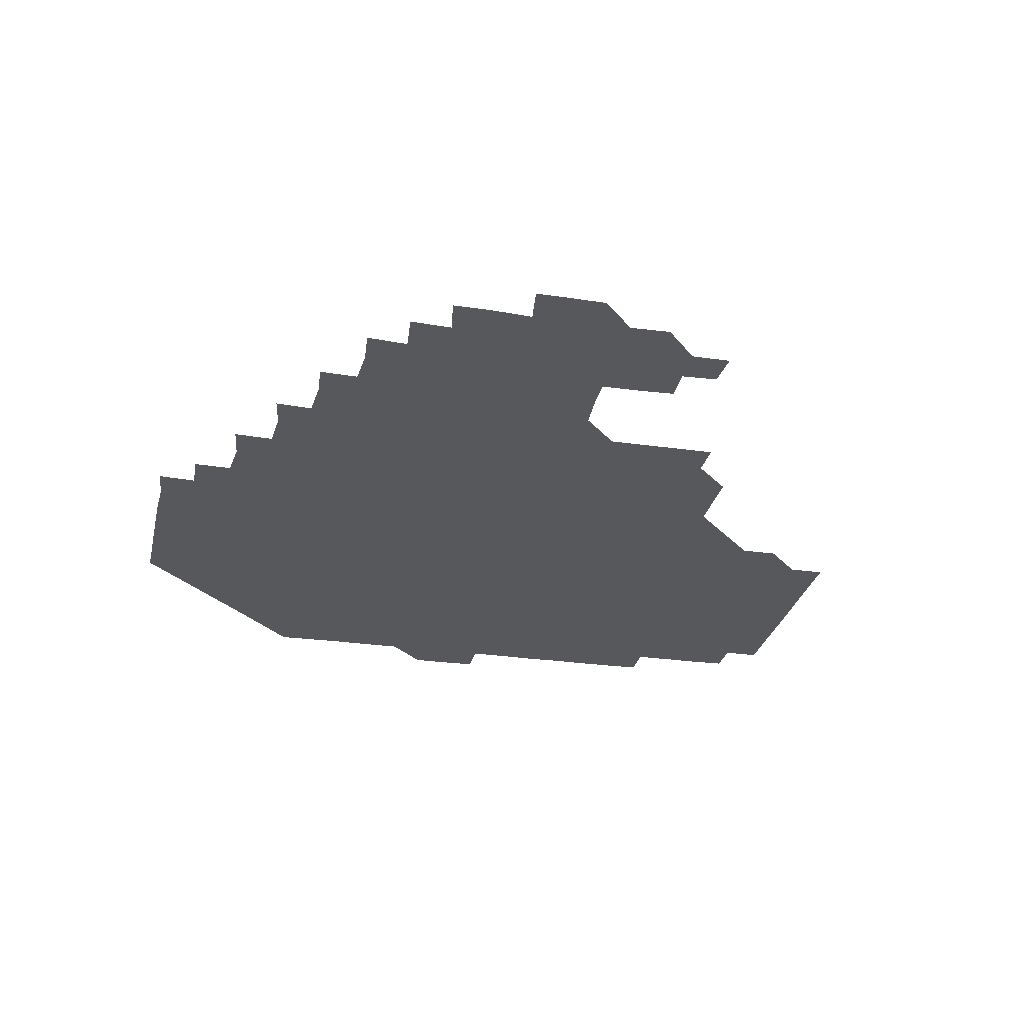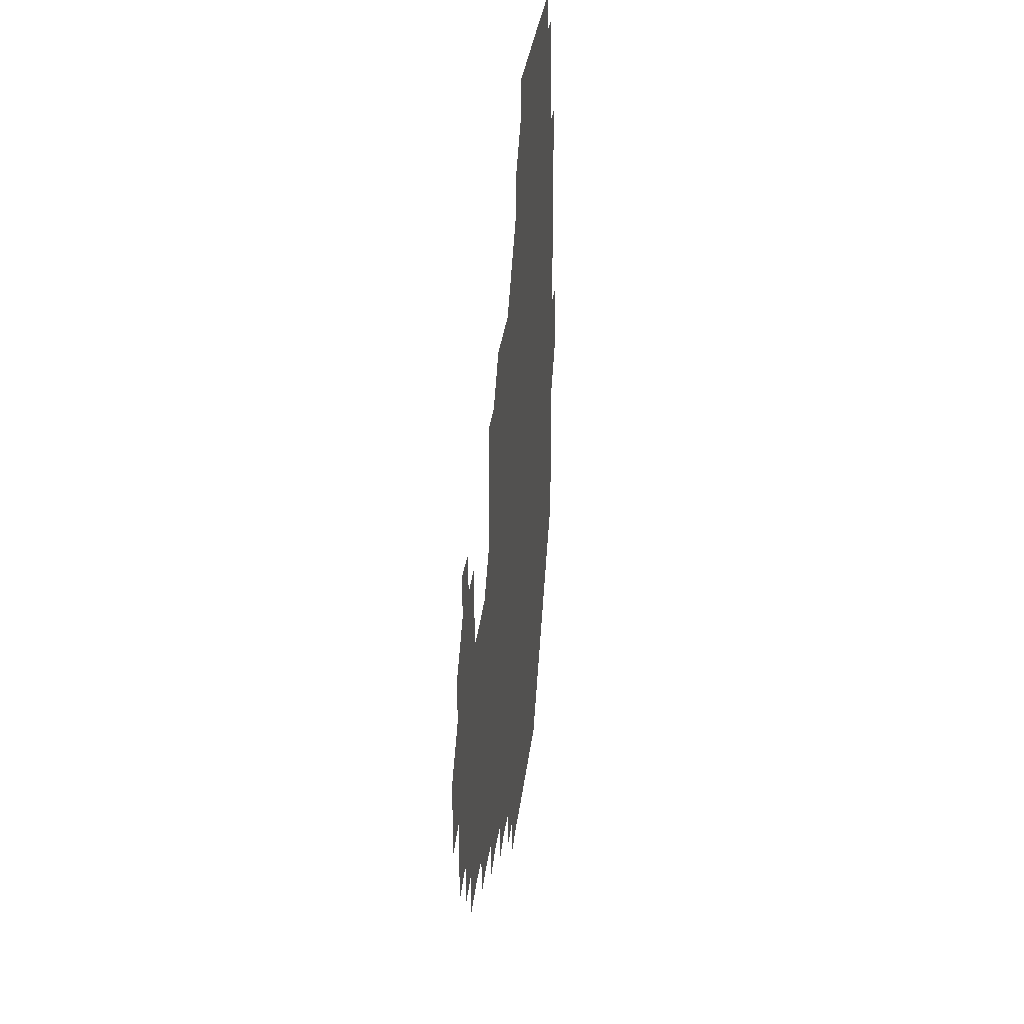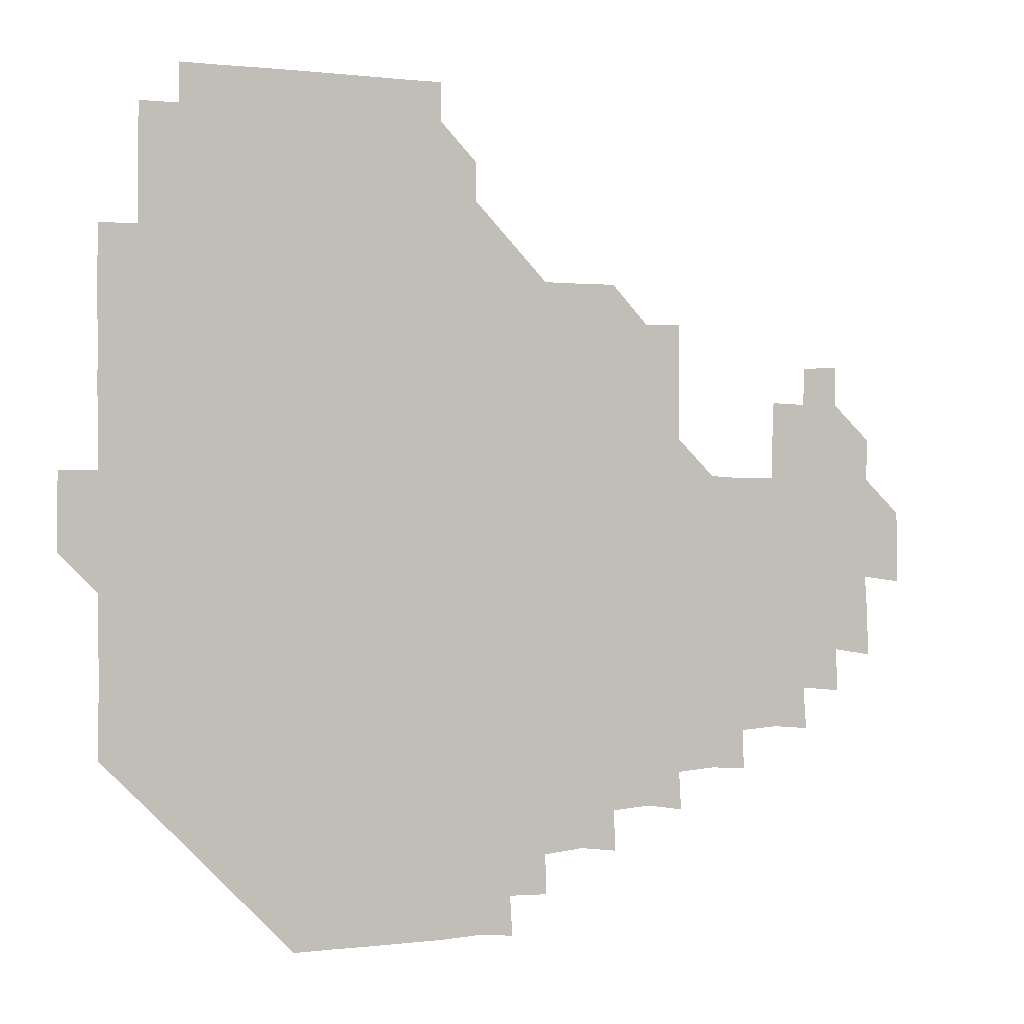
<metadata>
{"format":"obj","ext":"obj","renderer":"f3d","projection":"perspective","resolution":1024,"background":"white","views":[{"elev":-28.0,"azim":77.8,"up":"+Z"},{"elev":29.4,"azim":96.2,"up":"+Y"},{"elev":0.1,"azim":-25.8,"up":"+Y"}]}
</metadata>
<code>
v 195.6 256.3 0
v 195.5 271 0
v 195.8 285.6 0
v 210.4 180.8 0
v 210.7 195.4 0
v 211 210.5 0
v 210.6 225.8 0
v 210.7 241.1 0
v 210.8 256 0
v 211 271 0
v 210.8 285.7 0
v 210.7 301 0
v 210.4 316.1 0
v 210.6 331 0
v 210.4 346.1 0
v 210.4 361.1 0
v 210.7 375.3 0
v 225.4 166.1 0
v 225.7 180.9 0
v 226.2 196.1 0
v 226.1 211 0
v 226.6 226.1 0
v 226.6 241.1 0
v 226 256 0
v 226.3 271 0
v 226.2 286 0
v 226.1 301 0
v 226.3 316 0
v 226 331 0
v 226.1 346 0
v 226.2 360.9 0
v 225.6 375.5 0
v 225.7 390.7 0
v 225.5 405.8 0
v 226 420.4 0
v 240.5 151.1 0
v 240.5 165.9 0
v 241 181 0
v 240.9 196 0
v 241 211 0
v 241 226 0
v 241.7 241.1 0
v 241.1 256 0
v 241 271 0
v 240.9 286 0
v 241.5 301 0
v 241 316 0
v 241 331 0
v 241.2 346 0
v 241.2 361 0
v 241 376 0
v 241.1 391 0
v 241.1 406 0
v 241.1 420.6 0
v 241 435.6 0
v 255.6 135.8 0
v 256.1 151 0
v 256.1 166.1 0
v 256 181 0
v 256.2 196.1 0
v 256.1 211 0
v 256 226 0
v 256.2 241 0
v 256.2 256 0
v 256.1 271 0
v 256.1 286 0
v 255.9 301 0
v 256 316 0
v 256.2 331 0
v 256.1 346 0
v 256.3 361 0
v 256.1 376 0
v 256 391 0
v 256.1 406.1 0
v 256.1 421 0
v 256.3 435.7 0
v 271 120.5 0
v 271.4 136.3 0
v 271.3 151.2 0
v 271.1 166 0
v 271.2 181.1 0
v 271 196 0
v 271.1 211.1 0
v 271.1 226 0
v 271.1 241 0
v 271 256 0
v 271 271 0
v 270.9 286 0
v 271 301 0
v 271 316 0
v 271.1 331 0
v 271 346 0
v 270.8 361 0
v 271.1 376 0
v 270.9 391 0
v 271.3 406.1 0
v 271 421 0
v 271.4 435.8 0
v 285.7 105.5 0
v 286.3 121.4 0
v 286.2 136.3 0
v 286.1 151.1 0
v 286.3 166.2 0
v 286.1 181.1 0
v 286.1 196.1 0
v 286.1 211 0
v 286.2 226 0
v 286 241 0
v 286 256 0
v 285.9 271 0
v 286.1 286 0
v 286 301 0
v 286 316 0
v 286 331 0
v 286 346 0
v 286.1 361.1 0
v 286 376 0
v 286.1 391.1 0
v 286 406.1 0
v 286.1 421.1 0
v 286.2 435.9 0
v 300.7 105.6 0
v 301.2 121.6 0
v 301.1 136.3 0
v 301.1 151.1 0
v 301.1 166.1 0
v 301.1 181.1 0
v 300.9 196 0
v 301.2 211.1 0
v 301.3 226 0
v 301.1 241 0
v 301 256 0
v 300.9 271 0
v 301 286 0
v 300.9 301 0
v 301.1 316 0
v 301 331 0
v 301 346.1 0
v 301 361 0
v 301 376 0
v 301 391.1 0
v 300.9 406 0
v 301.1 421.1 0
v 301.2 435.9 0
v 316 105.5 0
v 316 121.5 0
v 316 136.3 0
v 316 151.2 0
v 316.1 166.2 0
v 316.1 181.1 0
v 316.1 196.1 0
v 316.1 211.1 0
v 316.2 226 0
v 316.1 240.9 0
v 316.1 255.9 0
v 316 271 0
v 316 286 0
v 316 301 0
v 316 316 0
v 316 331 0
v 316 346 0
v 316 361 0
v 315.9 376 0
v 316 391.1 0
v 316 406.1 0
v 316 421 0
v 316.2 435.9 0
v 331.2 105.6 0
v 331 121.4 0
v 331 136.1 0
v 331 151.2 0
v 331 166.3 0
v 331 181.1 0
v 331 196.1 0
v 331 211 0
v 331.1 226.1 0
v 331.1 240.9 0
v 331.1 255.8 0
v 331 271 0
v 330.9 286.2 0
v 331 301.1 0
v 331 316 0
v 331 331 0
v 331 346.1 0
v 331 361 0
v 331 376 0
v 330.9 391.1 0
v 331 406 0
v 331 421 0
v 331.1 435.9 0
v 346.5 105.7 0
v 345.9 121.3 0
v 345.9 136.3 0
v 346 151 0
v 345.9 166.2 0
v 345.9 181.1 0
v 346 196.1 0
v 346 211.1 0
v 346 226 0
v 346 241 0
v 346 255.9 0
v 346 271 0
v 345.9 286.1 0
v 345.9 301.1 0
v 346 316 0
v 346 331 0
v 345.9 346.1 0
v 346 361 0
v 346 376 0
v 346 391 0
v 345.9 406.1 0
v 346.1 421.1 0
v 346.1 436 0
v 361.8 106.4 0
v 361 121.3 0
v 360.9 136.3 0
v 360.9 151.1 0
v 360.8 166.3 0
v 361 180.9 0
v 361 196.1 0
v 361 211.1 0
v 360.9 226.1 0
v 361 241 0
v 361 255.9 0
v 361 271 0
v 361 286 0
v 361 301 0
v 361 316 0
v 361 331.1 0
v 361 346 0
v 361 361 0
v 361 376 0
v 361.1 391 0
v 361.2 406 0
v 376.7 105.1 0
v 375.7 120.7 0
v 375.6 136.6 0
v 375.8 151.2 0
v 375.8 166.1 0
v 375.7 181.4 0
v 376 196 0
v 375.9 211.2 0
v 375.9 226.1 0
v 375.8 241 0
v 376 255.9 0
v 376 271 0
v 376 285.9 0
v 376 300.9 0
v 376 316 0
v 376 331 0
v 376 346 0
v 376 361 0
v 376.1 376 0
v 391.5 120.2 0
v 391 135.9 0
v 390.4 151.6 0
v 390.5 166.3 0
v 390.7 181.2 0
v 390.7 196.3 0
v 390.6 211.3 0
v 390.6 226.2 0
v 390.7 241 0
v 390.8 255.9 0
v 390.9 270.9 0
v 390.9 285.8 0
v 391 300.9 0
v 391 316 0
v 391 331 0
v 391 346 0
v 391.1 360.9 0
v 407.2 137.4 0
v 405.7 151.7 0
v 405.7 166.1 0
v 405.9 181.1 0
v 405.7 196.2 0
v 405.6 211.2 0
v 406 226 0
v 405.8 241.1 0
v 405.6 256 0
v 405.8 270.9 0
v 405.9 285.9 0
v 405.8 300.9 0
v 405.9 316 0
v 405.9 330.9 0
v 405.9 345.9 0
v 406.3 360.9 0
v 422.3 135.4 0
v 421.6 151.6 0
v 420.1 166.5 0
v 420.9 180.9 0
v 420.7 196.1 0
v 420.2 211.4 0
v 420.7 226 0
v 420.8 241 0
v 420.9 256 0
v 420.8 271 0
v 420.7 285.9 0
v 420.7 300.9 0
v 420.9 316 0
v 420.7 330.9 0
v 420.8 345.8 0
v 421.4 361 0
v 437.6 152.6 0
v 436.4 166.2 0
v 436.3 180.8 0
v 436.1 196 0
v 435.2 211.5 0
v 435.3 226.2 0
v 435.3 241.1 0
v 435.8 256 0
v 435.7 271 0
v 435.4 286 0
v 435.7 300.8 0
v 435.8 315.9 0
v 435.8 330.9 0
v 436.3 345.7 0
v 452.4 150.3 0
v 451.5 165.5 0
v 451 180.8 0
v 451.5 195.6 0
v 450.8 211.2 0
v 450.3 226.2 0
v 450.5 241 0
v 450.8 256.1 0
v 450.4 271.2 0
v 450.7 286.1 0
v 451.4 300 0
v 451.3 316.2 0
v 451.4 331.4 0
v 451.3 346 0
v 467.5 166.6 0
v 466.2 181.2 0
v 465.8 196.2 0
v 466.3 210.7 0
v 465.6 226.2 0
v 465.3 241.1 0
v 465.9 255.8 0
v 466.2 270.8 0
v 467 285.1 0
v 482 165.4 0
v 481.4 181.2 0
v 480.8 196.3 0
v 480 211.9 0
v 480.1 226.5 0
v 479.8 241.4 0
v 479.9 255.8 0
v 480.1 270.3 0
v 481.5 284.2 0
v 497.2 182.2 0
v 496 196.5 0
v 495.8 211.6 0
v 495.2 226.3 0
v 495.3 241.3 0
v 495.1 256.1 0
v 495.1 270.4 0
v 495.6 284.3 0
v 495.6 299.9 0
v 496.2 315.3 0
v 512.1 180.8 0
v 510.8 197.6 0
v 511.2 211.3 0
v 510.2 226.2 0
v 510.2 240.9 0
v 510.5 256 0
v 510.7 271.1 0
v 510.2 285.9 0
v 510.2 300.5 0
v 510.6 314.8 0
v 511.2 329.7 0
v 527.5 196 0
v 526.6 213.2 0
v 526 226.4 0
v 525.6 241 0
v 525.6 256 0
v 525.6 270.9 0
v 525.5 285.9 0
v 526.1 300.8 0
v 526.5 314.7 0
v 526.5 330.7 0
v 542.6 210.6 0
v 542.5 225 0
v 541.2 243.3 0
v 541 256 0
v 541 270.2 0
v 541.8 283.9 0
v 542.3 300.5 0
v 557.6 241.1 0
v 557.5 255.2 0
v 557.1 269.9 0
f 8 9 1
f 1 9 2
f 9 10 2
f 2 10 3
f 10 11 3
f 18 19 4
f 4 19 5
f 19 20 5
f 5 20 6
f 20 21 6
f 6 21 7
f 21 22 7
f 7 22 8
f 22 23 8
f 8 23 9
f 23 24 9
f 9 24 10
f 24 25 10
f 10 25 11
f 25 26 11
f 11 26 12
f 26 27 12
f 12 27 13
f 27 28 13
f 13 28 14
f 28 29 14
f 14 29 15
f 29 30 15
f 15 30 16
f 30 31 16
f 16 31 17
f 31 32 17
f 36 37 18
f 18 37 19
f 37 38 19
f 19 38 20
f 38 39 20
f 20 39 21
f 39 40 21
f 21 40 22
f 40 41 22
f 22 41 23
f 41 42 23
f 23 42 24
f 42 43 24
f 24 43 25
f 43 44 25
f 25 44 26
f 44 45 26
f 26 45 27
f 45 46 27
f 27 46 28
f 46 47 28
f 28 47 29
f 47 48 29
f 29 48 30
f 48 49 30
f 30 49 31
f 49 50 31
f 31 50 32
f 50 51 32
f 32 51 33
f 51 52 33
f 33 52 34
f 52 53 34
f 34 53 35
f 53 54 35
f 56 57 36
f 36 57 37
f 57 58 37
f 37 58 38
f 58 59 38
f 38 59 39
f 59 60 39
f 39 60 40
f 60 61 40
f 40 61 41
f 61 62 41
f 41 62 42
f 62 63 42
f 42 63 43
f 63 64 43
f 43 64 44
f 64 65 44
f 44 65 45
f 65 66 45
f 45 66 46
f 66 67 46
f 46 67 47
f 67 68 47
f 47 68 48
f 68 69 48
f 48 69 49
f 69 70 49
f 49 70 50
f 70 71 50
f 50 71 51
f 71 72 51
f 51 72 52
f 72 73 52
f 52 73 53
f 73 74 53
f 53 74 54
f 74 75 54
f 54 75 55
f 75 76 55
f 77 78 56
f 56 78 57
f 78 79 57
f 57 79 58
f 79 80 58
f 58 80 59
f 80 81 59
f 59 81 60
f 81 82 60
f 60 82 61
f 82 83 61
f 61 83 62
f 83 84 62
f 62 84 63
f 84 85 63
f 63 85 64
f 85 86 64
f 64 86 65
f 86 87 65
f 65 87 66
f 87 88 66
f 66 88 67
f 88 89 67
f 67 89 68
f 89 90 68
f 68 90 69
f 90 91 69
f 69 91 70
f 91 92 70
f 70 92 71
f 92 93 71
f 71 93 72
f 93 94 72
f 72 94 73
f 94 95 73
f 73 95 74
f 95 96 74
f 74 96 75
f 96 97 75
f 75 97 76
f 97 98 76
f 99 100 77
f 77 100 78
f 100 101 78
f 78 101 79
f 101 102 79
f 79 102 80
f 102 103 80
f 80 103 81
f 103 104 81
f 81 104 82
f 104 105 82
f 82 105 83
f 105 106 83
f 83 106 84
f 106 107 84
f 84 107 85
f 107 108 85
f 85 108 86
f 108 109 86
f 86 109 87
f 109 110 87
f 87 110 88
f 110 111 88
f 88 111 89
f 111 112 89
f 89 112 90
f 112 113 90
f 90 113 91
f 113 114 91
f 91 114 92
f 114 115 92
f 92 115 93
f 115 116 93
f 93 116 94
f 116 117 94
f 94 117 95
f 117 118 95
f 95 118 96
f 118 119 96
f 96 119 97
f 119 120 97
f 97 120 98
f 120 121 98
f 99 122 100
f 122 123 100
f 100 123 101
f 123 124 101
f 101 124 102
f 124 125 102
f 102 125 103
f 125 126 103
f 103 126 104
f 126 127 104
f 104 127 105
f 127 128 105
f 105 128 106
f 128 129 106
f 106 129 107
f 129 130 107
f 107 130 108
f 130 131 108
f 108 131 109
f 131 132 109
f 109 132 110
f 132 133 110
f 110 133 111
f 133 134 111
f 111 134 112
f 134 135 112
f 112 135 113
f 135 136 113
f 113 136 114
f 136 137 114
f 114 137 115
f 137 138 115
f 115 138 116
f 138 139 116
f 116 139 117
f 139 140 117
f 117 140 118
f 140 141 118
f 118 141 119
f 141 142 119
f 119 142 120
f 142 143 120
f 120 143 121
f 143 144 121
f 122 145 123
f 145 146 123
f 123 146 124
f 146 147 124
f 124 147 125
f 147 148 125
f 125 148 126
f 148 149 126
f 126 149 127
f 149 150 127
f 127 150 128
f 150 151 128
f 128 151 129
f 151 152 129
f 129 152 130
f 152 153 130
f 130 153 131
f 153 154 131
f 131 154 132
f 154 155 132
f 132 155 133
f 155 156 133
f 133 156 134
f 156 157 134
f 134 157 135
f 157 158 135
f 135 158 136
f 158 159 136
f 136 159 137
f 159 160 137
f 137 160 138
f 160 161 138
f 138 161 139
f 161 162 139
f 139 162 140
f 162 163 140
f 140 163 141
f 163 164 141
f 141 164 142
f 164 165 142
f 142 165 143
f 165 166 143
f 143 166 144
f 166 167 144
f 145 168 146
f 168 169 146
f 146 169 147
f 169 170 147
f 147 170 148
f 170 171 148
f 148 171 149
f 171 172 149
f 149 172 150
f 172 173 150
f 150 173 151
f 173 174 151
f 151 174 152
f 174 175 152
f 152 175 153
f 175 176 153
f 153 176 154
f 176 177 154
f 154 177 155
f 177 178 155
f 155 178 156
f 178 179 156
f 156 179 157
f 179 180 157
f 157 180 158
f 180 181 158
f 158 181 159
f 181 182 159
f 159 182 160
f 182 183 160
f 160 183 161
f 183 184 161
f 161 184 162
f 184 185 162
f 162 185 163
f 185 186 163
f 163 186 164
f 186 187 164
f 164 187 165
f 187 188 165
f 165 188 166
f 188 189 166
f 166 189 167
f 189 190 167
f 168 191 169
f 191 192 169
f 169 192 170
f 192 193 170
f 170 193 171
f 193 194 171
f 171 194 172
f 194 195 172
f 172 195 173
f 195 196 173
f 173 196 174
f 196 197 174
f 174 197 175
f 197 198 175
f 175 198 176
f 198 199 176
f 176 199 177
f 199 200 177
f 177 200 178
f 200 201 178
f 178 201 179
f 201 202 179
f 179 202 180
f 202 203 180
f 180 203 181
f 203 204 181
f 181 204 182
f 204 205 182
f 182 205 183
f 205 206 183
f 183 206 184
f 206 207 184
f 184 207 185
f 207 208 185
f 185 208 186
f 208 209 186
f 186 209 187
f 209 210 187
f 187 210 188
f 210 211 188
f 188 211 189
f 211 212 189
f 189 212 190
f 212 213 190
f 191 214 192
f 214 215 192
f 192 215 193
f 215 216 193
f 193 216 194
f 216 217 194
f 194 217 195
f 217 218 195
f 195 218 196
f 218 219 196
f 196 219 197
f 219 220 197
f 197 220 198
f 220 221 198
f 198 221 199
f 221 222 199
f 199 222 200
f 222 223 200
f 200 223 201
f 223 224 201
f 201 224 202
f 224 225 202
f 202 225 203
f 225 226 203
f 203 226 204
f 226 227 204
f 204 227 205
f 227 228 205
f 205 228 206
f 228 229 206
f 206 229 207
f 229 230 207
f 207 230 208
f 230 231 208
f 208 231 209
f 231 232 209
f 209 232 210
f 232 233 210
f 210 233 211
f 233 234 211
f 211 234 212
f 214 235 215
f 235 236 215
f 215 236 216
f 236 237 216
f 216 237 217
f 237 238 217
f 217 238 218
f 238 239 218
f 218 239 219
f 239 240 219
f 219 240 220
f 240 241 220
f 220 241 221
f 241 242 221
f 221 242 222
f 242 243 222
f 222 243 223
f 243 244 223
f 223 244 224
f 244 245 224
f 224 245 225
f 245 246 225
f 225 246 226
f 246 247 226
f 226 247 227
f 247 248 227
f 227 248 228
f 248 249 228
f 228 249 229
f 249 250 229
f 229 250 230
f 250 251 230
f 230 251 231
f 251 252 231
f 231 252 232
f 252 253 232
f 232 253 233
f 236 254 237
f 254 255 237
f 237 255 238
f 255 256 238
f 238 256 239
f 256 257 239
f 239 257 240
f 257 258 240
f 240 258 241
f 258 259 241
f 241 259 242
f 259 260 242
f 242 260 243
f 260 261 243
f 243 261 244
f 261 262 244
f 244 262 245
f 262 263 245
f 245 263 246
f 263 264 246
f 246 264 247
f 264 265 247
f 247 265 248
f 265 266 248
f 248 266 249
f 266 267 249
f 249 267 250
f 267 268 250
f 250 268 251
f 268 269 251
f 251 269 252
f 269 270 252
f 252 270 253
f 255 271 256
f 271 272 256
f 256 272 257
f 272 273 257
f 257 273 258
f 273 274 258
f 258 274 259
f 274 275 259
f 259 275 260
f 275 276 260
f 260 276 261
f 276 277 261
f 261 277 262
f 277 278 262
f 262 278 263
f 278 279 263
f 263 279 264
f 279 280 264
f 264 280 265
f 280 281 265
f 265 281 266
f 281 282 266
f 266 282 267
f 282 283 267
f 267 283 268
f 283 284 268
f 268 284 269
f 284 285 269
f 269 285 270
f 285 286 270
f 271 287 272
f 287 288 272
f 272 288 273
f 288 289 273
f 273 289 274
f 289 290 274
f 274 290 275
f 290 291 275
f 275 291 276
f 291 292 276
f 276 292 277
f 292 293 277
f 277 293 278
f 293 294 278
f 278 294 279
f 294 295 279
f 279 295 280
f 295 296 280
f 280 296 281
f 296 297 281
f 281 297 282
f 297 298 282
f 282 298 283
f 298 299 283
f 283 299 284
f 299 300 284
f 284 300 285
f 300 301 285
f 285 301 286
f 301 302 286
f 288 303 289
f 303 304 289
f 289 304 290
f 304 305 290
f 290 305 291
f 305 306 291
f 291 306 292
f 306 307 292
f 292 307 293
f 307 308 293
f 293 308 294
f 308 309 294
f 294 309 295
f 309 310 295
f 295 310 296
f 310 311 296
f 296 311 297
f 311 312 297
f 297 312 298
f 312 313 298
f 298 313 299
f 313 314 299
f 299 314 300
f 314 315 300
f 300 315 301
f 315 316 301
f 301 316 302
f 303 317 304
f 317 318 304
f 304 318 305
f 318 319 305
f 305 319 306
f 319 320 306
f 306 320 307
f 320 321 307
f 307 321 308
f 321 322 308
f 308 322 309
f 322 323 309
f 309 323 310
f 323 324 310
f 310 324 311
f 324 325 311
f 311 325 312
f 325 326 312
f 312 326 313
f 326 327 313
f 313 327 314
f 327 328 314
f 314 328 315
f 328 329 315
f 315 329 316
f 329 330 316
f 318 331 319
f 331 332 319
f 319 332 320
f 332 333 320
f 320 333 321
f 333 334 321
f 321 334 322
f 334 335 322
f 322 335 323
f 335 336 323
f 323 336 324
f 336 337 324
f 324 337 325
f 337 338 325
f 325 338 326
f 338 339 326
f 326 339 327
f 331 340 332
f 340 341 332
f 332 341 333
f 341 342 333
f 333 342 334
f 342 343 334
f 334 343 335
f 343 344 335
f 335 344 336
f 344 345 336
f 336 345 337
f 345 346 337
f 337 346 338
f 346 347 338
f 338 347 339
f 347 348 339
f 341 349 342
f 349 350 342
f 342 350 343
f 350 351 343
f 343 351 344
f 351 352 344
f 344 352 345
f 352 353 345
f 345 353 346
f 353 354 346
f 346 354 347
f 354 355 347
f 347 355 348
f 355 356 348
f 349 359 350
f 359 360 350
f 350 360 351
f 360 361 351
f 351 361 352
f 361 362 352
f 352 362 353
f 362 363 353
f 353 363 354
f 363 364 354
f 354 364 355
f 364 365 355
f 355 365 356
f 365 366 356
f 356 366 357
f 366 367 357
f 357 367 358
f 367 368 358
f 360 370 361
f 370 371 361
f 361 371 362
f 371 372 362
f 362 372 363
f 372 373 363
f 363 373 364
f 373 374 364
f 364 374 365
f 374 375 365
f 365 375 366
f 375 376 366
f 366 376 367
f 376 377 367
f 367 377 368
f 377 378 368
f 368 378 369
f 378 379 369
f 371 380 372
f 380 381 372
f 372 381 373
f 381 382 373
f 373 382 374
f 382 383 374
f 374 383 375
f 383 384 375
f 375 384 376
f 384 385 376
f 376 385 377
f 385 386 377
f 377 386 378
f 382 387 383
f 387 388 383
f 383 388 384
f 388 389 384
f 384 389 385

</code>
